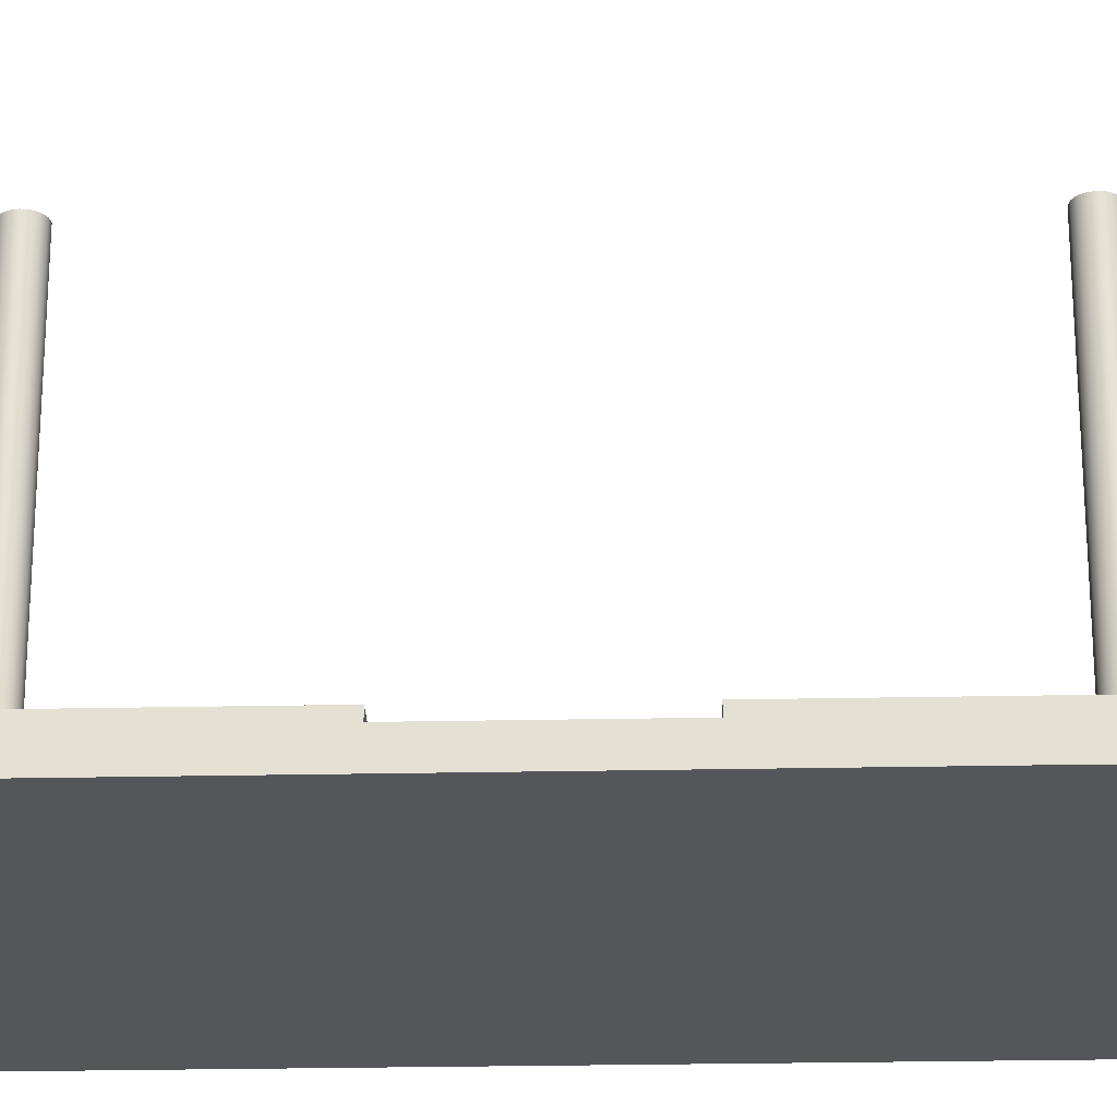
<metadata>
{"format":"obj","ext":"obj","renderer":"f3d","projection":"perspective","resolution":1024,"background":"white","views":[{"elev":-25.5,"azim":91.9,"up":"+Y"}]}
</metadata>
<code>
o med_base_coll_Cube.009_med_base_coll_Cube.009_auv_sep473_s_Cube
v -0.7601 -0.004744 -5.591
v -0.7601 -0.004744 -5.66
v -0.7601 -0.1453 -5.591
v -0.7493 -0.004744 -5.7
v -0.7601 -0.1453 -5.66
v -0.5617 -0.004744 -5.66
v -0.6426 -0.004744 -5.741
v -0.5725 -0.004744 -5.7
v -0.6021 -0.004744 -5.73
v -0.6426 -0.1453 -5.741
v -0.5617 -0.1453 -5.66
v -0.7197 -0.1453 -5.73
v -0.6792 -0.1453 -5.741
v -0.6792 -0.004744 -5.741
v -0.5617 -0.004744 -5.591
v -0.5617 -0.1453 -5.591
v -0.7197 -0.004744 -5.73
v -0.7493 -0.1453 -5.7
v -0.6021 -0.1453 -5.73
v -0.5725 -0.1453 -5.7
v 0.5617 -0.1453 -5.591
v 0.5617 -0.1453 -5.66
v 0.7601 -0.1453 -5.591
v 0.7601 -0.1453 -5.66
v 0.7493 -0.1453 -5.7
v 0.7601 -0.004744 -5.66
v 0.7197 -0.004744 -5.73
v 0.6792 -0.004744 -5.741
v 0.6426 -0.004744 -5.741
v 0.6021 -0.004744 -5.73
v 0.5617 -0.004744 -5.66
v 0.5617 -0.004744 -5.591
v 0.7601 -0.004744 -5.591
v 0.6792 -0.1453 -5.741
v 0.7197 -0.1453 -5.73
v 0.6426 -0.1453 -5.741
v 0.7493 -0.004744 -5.7
v 0.5725 -0.004744 -5.7
v 0.5725 -0.1453 -5.7
v 0.6021 -0.1453 -5.73
v 0.7601 -0.1453 5.585
v 0.5617 -0.1453 5.654
v 0.5617 -0.1453 5.585
v 0.7601 -0.004746 5.585
v 0.5617 -0.004746 5.585
v 0.7601 -0.004746 5.654
v 0.7601 -0.1453 5.654
v 0.5617 -0.004746 5.654
v 0.6426 -0.004746 5.735
v 0.5725 -0.004746 5.695
v 0.6021 -0.004746 5.724
v 0.6426 -0.1453 5.735
v 0.7197 -0.1453 5.724
v 0.6792 -0.1453 5.735
v 0.6792 -0.004746 5.735
v 0.7197 -0.004746 5.724
v 0.7493 -0.004746 5.695
v 0.7493 -0.1453 5.695
v 0.6021 -0.1453 5.724
v 0.5725 -0.1453 5.695
v -0.7601 -0.1453 5.585
v -0.5617 -0.1453 5.654
v -0.7601 -0.1453 5.654
v -0.7601 -0.004746 5.654
v -0.6792 -0.004746 5.735
v -0.6426 -0.004746 5.735
v -0.7493 -0.1453 5.695
v -0.7493 -0.004746 5.695
v -0.6021 -0.1453 5.724
v -0.6021 -0.004746 5.724
v -0.5617 -0.004746 5.654
v -0.5617 -0.004746 5.585
v -0.5725 -0.004746 5.695
v -0.6792 -0.1453 5.735
v -0.6426 -0.1453 5.735
v -0.7197 -0.004746 5.724
v -0.7197 -0.1453 5.724
v -0.5725 -0.1453 5.695
v -0.5617 -0.1453 5.585
v -0.7601 -0.004746 5.585
v 0.5617 -0.1453 -0.9319
v 0.5617 0.1453 -0.9319
v 0.5617 -0.004745 -0.9319
v -0.5617 -0.1453 -0.9319
v -0.5617 -0.004745 -0.9319
v -0.5617 0.1453 -0.9319
v -0.7601 0.1453 -0.9319
v -0.7601 -0.004745 -0.9319
v -0.7601 -0.1453 -0.9319
v 0.7601 -0.004745 -0.9319
v 0.7601 0.1453 -0.9319
v 0.7601 -0.1453 -0.9319
v 0.5617 -0.1453 -5.591
v 0.5617 0.1453 -5.591
v 0.5617 -0.004743 -5.591
v -0.5617 0.1453 -5.591
v -0.5617 -0.1453 -5.591
v -0.5617 -0.004743 -5.591
v -0.7601 -0.1453 5.591
v -0.7601 -0.004747 5.591
v -0.7601 0.1453 5.591
v -0.5617 -0.004747 5.591
v -0.5617 -0.1453 5.591
v -0.5617 0.1453 5.591
v 0.5617 0.1453 -0.9319
v 0.5617 -0.1453 -0.9319
v 0.5617 -0.004745 -0.9319
v 0.7601 -0.1453 5.591
v 0.7601 0.1453 5.591
v 0.7601 -0.004747 5.591
v -0.7601 0.1453 -5.591
v -0.7601 -0.004743 -5.591
v -0.7601 -0.1453 -5.591
v -0.5617 -0.004745 -0.9319
v -0.5617 -0.1453 -0.9319
v -0.5617 0.1453 -0.9319
v 0.7601 -0.004743 -5.591
v 0.7601 0.1453 -5.591
v 0.7601 -0.1453 -5.591
v -0.7601 -0.004745 -0.9319
v -0.7601 0.1453 -0.9319
v -0.7601 -0.1453 -0.9319
v 0.5617 0.1453 5.591
v 0.5617 -0.1453 5.591
v 0.5617 -0.004747 5.591
v 0.7601 -0.1453 -0.9319
v 0.7601 0.1453 -0.9319
v 0.7601 -0.004745 -0.9319
v -0.7601 -0.1453 0.9319
v -0.7601 -0.004745 0.9319
v -0.7601 0.1453 0.9319
v -0.7601 -0.1453 0.9319
v -0.7601 0.1453 0.9319
v -0.7601 -0.004745 0.9319
v -0.5617 -0.1453 0.9319
v -0.5617 0.1453 0.9319
v -0.5617 -0.004745 0.9319
v -0.5617 0.1453 0.9319
v -0.5617 -0.1453 0.9319
v -0.5617 -0.004745 0.9319
v 0.5617 0.1453 0.9319
v 0.5617 -0.1453 0.9319
v 0.5617 -0.004745 0.9319
v 0.7601 -0.1453 0.9319
v 0.7601 -0.004745 0.9319
v 0.7601 0.1453 0.9319
v 0.5617 -0.1453 0.9319
v 0.5617 0.1453 0.9319
v 0.5617 -0.004745 0.9319
v 0.7601 -0.004745 0.9319
v 0.7601 -0.1453 0.9319
v 0.7601 0.1453 0.9319
v -1.934 -0.03835 -1.56
v -1.934 -0.03835 -0.9404
v -1.315 -0.03835 -0.9404
v -0.5617 0.1453 -3.262
v 1.939 0.1453 -1.125
v 2.046 0.1453 -0.9319
v 1.939 0.1453 -1.56
v -1.934 -0.03835 0.8289
v -1.573 -0.03835 0.9319
v -1.315 -0.03835 0.8289
v 1.939 0.1453 1.448
v 1.939 -0.03835 1.448
v 1.761 0.1453 1.448
v 2.33 0.2453 5.591
v 2.33 0.1453 5.591
v 2.33 0.1453 3.262
v 1.32 0.01876 0.9319
v 1.32 -0.03835 0.9319
v 1.32 -0.03835 0.8289
v 1.32 0.1453 0.8289
v 1.32 0.1453 0.9319
v -1.315 0.01997 0.9319
v -1.315 -0.03835 0.9319
v -1.315 -0.03835 1.448
v -0.06636 4.51 3.433
v -0.1226 4.51 3.396
v -0.06636 -0.05439 3.433
v -0.06636 4.51 -3.431
v -0.06636 4.51 -3.111
v 0 4.51 -3.444
v 0.1226 4.51 3.15
v 0.1602 -0.05439 3.207
v 0.1226 -0.05439 3.15
v 0.06636 -0.05439 3.113
v 0.06636 4.51 3.113
v 0.7601 -0.1453 -3.262
v 0.5617 -0.1453 -3.262
v 0 -0.1453 -5.591
v -2.33 0.2453 5.591
v -2.33 0.1453 3.262
v -2.33 0.1453 5.591
v -2.33 0.2453 3.262
v 1.32 0.1453 -1.56
v 1.32 0.1453 -0.9404
v -0.1226 -0.05439 3.15
v -0.1602 -0.05439 3.207
v -0.1226 4.51 3.15
v 0.1226 4.51 3.396
v 0.06636 -0.05439 3.433
v 0.1226 -0.05439 3.396
v 0.06636 4.51 3.433
v 0.1602 -0.05439 3.339
v 0.1602 4.51 3.339
v -1.934 0.1453 1.448
v -1.934 -0.03835 1.448
v -1.934 0.1453 1.134
v 2.33 -0.1453 3.262
v 2.33 0.1453 0.9319
v 2.33 -0.1453 0.9319
v -0.1602 4.51 -3.337
v -0.1602 4.51 -3.205
v -0.1226 4.51 -3.394
v -0.1226 -0.05439 -3.148
v -0.1226 -0.05439 -3.394
v -0.06636 -0.05439 -3.111
v -0.1602 -0.05439 -3.337
v -0.1602 -0.05439 -3.205
v -1.934 -0.03835 0.9319
v -1.934 0.1453 0.9319
v 0 0.1453 -3.262
v 0 0.1453 -5.591
v 0 4.51 -3.098
v 2.046 0.1453 0.9319
v 2.046 0.1453 3.262
v 2.046 0.2453 3.262
v 1.939 0.1453 -0.9404
v 0 4.51 3.446
v 0.1226 4.51 -3.394
v 0.06636 4.51 -3.431
v 0.06636 4.51 -3.111
v -1.315 0.1453 1.448
v -2.046 0.2453 0.9319
v -2.046 0.2453 3.262
v -2.046 0.1453 0.9319
v -2.046 0.1453 -3.262
v -1.699 0.1453 -1.56
v -0.7601 0.1453 -3.262
v -0.1734 4.51 -3.271
v 0.1734 4.51 3.273
v 0.1734 -0.05439 -3.271
v 0.1602 -0.05439 -3.205
v 0.1602 -0.05439 -3.337
v -0.1226 4.51 -3.148
v -0.1734 4.51 3.273
v -0.1734 -0.05439 3.273
v -0.1602 -0.05439 3.339
v -0.06636 -0.05439 -3.431
v 0 -0.05439 -3.098
v 2.33 0.2453 3.262
v 2.33 0.2453 0.9319
v 0.5617 0.1453 -3.262
v 0.7601 0.1453 -3.262
v 0 -0.1453 -3.262
v -0.5617 -0.1453 -3.262
v -2.046 0.1453 -0.9319
v -1.934 0.1453 -0.9404
v -1.934 0.1453 -1.134
v -1.934 0.1453 -1.56
v -1.315 0.1453 -0.9404
v 0.1602 4.51 -3.205
v 0.1602 4.51 -3.337
v 0.1226 4.51 -3.148
v 0.1734 4.51 -3.271
v -2.33 0.1453 0.9319
v -2.33 -0.1453 3.262
v -2.33 0.2453 -5.591
v -2.046 0.2453 -3.262
v -2.046 0.2453 -5.591
v -2.046 0.1453 3.262
v -0.1226 -0.05439 3.396
v -0.1602 4.51 3.339
v 0 0.1453 -0.9319
v -2.046 0.1453 -5.591
v -1.315 0.1453 -1.56
v 1.939 -0.03835 0.9319
v 1.939 0.1453 0.8548
v 1.939 -0.03835 0.8289
v 1.699 0.1453 -1.56
v 2.046 0.1453 -3.262
v 2.33 0.1453 -0.9319
v 2.33 -0.1453 -0
v 2.33 -0.1453 -0.9319
v 2.33 0.1453 0
v -2.046 0.2453 5.591
v -2.046 0.1453 5.591
v -0.7601 -0.1453 -3.262
v 0.1602 4.51 3.207
v -2.046 -0.1453 -0.9319
v -2.33 -0.1453 -0.9319
v -2.33 -0.1453 -3.262
v -2.046 -0.1453 -3.262
v 1.32 -0.03835 1.448
v 1.32 0.1453 1.448
v -2.33 0.2453 -0.9319
v -2.33 0.2453 -3.262
v -2.046 0.2453 -0.9319
v 2.33 -0.1453 -0.9319
v 2.046 -0.1453 -0.9319
v 2.33 -0.1453 -3.262
v 2.046 0.2453 5.591
v 2.046 0.1453 5.591
v -0.1602 4.51 3.207
v 2.33 0.2453 -0.9319
v 2.046 0.2453 -3.262
v 2.046 0.2453 -0.9319
v 0 -0.1453 -0.9319
v -1.934 -0.03835 0.9319
v -1.315 -0.03835 0.9319
v -0.06636 4.51 3.113
v -0.06636 -0.05439 3.113
v 1.939 0.1453 0.9319
v 1.939 -0.03835 -1.56
v 1.32 -0.03835 -0.9404
v 1.939 -0.03835 -0.9404
v 1.32 -0.03835 -1.56
v 2.046 -0.1453 -3.262
v 2.046 -0.1453 -5.591
v 2.33 0.2453 -3.262
v 2.33 0.2453 -5.591
v 0 4.51 3.1
v -1.315 -0.03835 -1.56
v -1.315 0.1453 0.9319
v 0.1226 -0.05439 -3.148
v 0.1226 -0.05439 -3.394
v -2.046 -0.1453 -5.591
v -2.33 0.1453 -0.9319
v -2.33 -0.1453 -0.9319
v -2.33 -0.1453 -0
v 2.33 0.1453 0.9319
v 2.33 -0.1453 0.9319
v 0.1734 -0.05439 3.273
v -0.1734 -0.05439 -3.271
v -2.33 -0.1453 5.591
v 0.06636 -0.05439 -3.111
v 0 -0.05439 -3.444
v 0.06636 -0.05439 -3.431
v 2.046 0.2453 -5.591
v 2.046 0.1453 -5.591
v -2.33 -0.1453 0.9319
v 1.939 0.1453 0.8289
v -2.33 0.1453 0.9319
v -2.33 0.1453 0
v -2.33 0.2453 0.9319
v 0 -0.05439 3.446
v -2.33 -0.1453 0.9319
v 2.33 -0.1453 5.591
v 2.33 -0.1453 -5.591
v -2.33 -0.1453 -5.591
v 0 -0.05439 3.1
v 2.046 0.2453 0.9319
v -1.573 -0.03835 0.9319
v 0 -0.1453 -0.9319
v 0 0.1453 -0.9319
v 2.33 0.1453 -5.591
v 2.33 0.1453 -3.262
v 2.046 -0.1453 -0.9319
v -2.046 -0.1453 -0.9319
v 2.046 -0.1453 5.591
v 2.046 -0.1453 3.262
v 1.939 -0.03835 0.9319
v 1.939 0.1453 1.125
v 2.046 0.1453 -0.9319
v 2.046 -0.1453 0.9319
v 1.32 0.01876 0.9319
v -0.5617 -0.1453 3.262
v 0 -0.1453 0.9319
v 0 -0.1453 3.262
v -0.7601 -0.1453 3.262
v -2.046 -0.1453 5.591
v -2.046 -0.1453 3.262
v -2.046 -0.1453 0.9319
v -1.934 0.1453 0.8289
v -1.934 0.1453 0.8509
v 0 -0.1453 5.591
v 0.5617 -0.1453 3.262
v 2.33 0.1453 -0.9319
v -2.33 0.1453 -3.262
v 1.939 0.1453 0.9319
v 0.7601 -0.1453 3.262
v -1.315 0.1453 0.8289
v -1.315 0.01997 0.9319
v -1.315 0.1453 0.9319
v 1.904 0.1453 0.8289
v -1.934 0.1453 0.9319
v -2.33 0.1453 -0.9319
v 1.32 -0.03835 0.9319
v 1.32 0.1453 0.9319
v -2.33 0.1453 -5.591
v -2.046 0.1453 -0.9319
v 0.5617 -0.1453 -0
v -1.904 0.1453 0.8289
v 0.7601 -0.1453 -0
v -0.7601 -0.1453 -0
v -2.046 -0.1453 -0
v 2.046 -0.1453 -0
v 2.046 -0.1453 0.9319
v -1.761 0.1453 1.448
v 0 0.1453 5.591
v -0.5617 -0.1453 -0
v 0 -0.1453 0.9319
v -2.046 -0.1453 0.9319
v 1.573 -0.03835 0.9319
v 1.573 -0.03835 0.9319
v 0 -0.1453 -0
v 2.046 0.1453 0.9319
v 0 0.1453 0.9319
v -2.046 0.1453 0.9319
v 0 0.1453 0.9319
v -0.7601 0.1453 0
v -0.5617 0.1453 0
v 0 0.1453 0
v -0.7601 0.1453 3.262
v -0.5617 0.1453 3.262
v 0 0.1453 3.262
v -2.046 0.1453 0
v 2.046 0.1453 0
v 0.7601 0.1453 0
v 0.7601 0.1453 3.262
v 0.5617 0.1453 3.262
v 0.5617 0.1453 0
f 1 2 3
f 2 4 5
f 6 7 2
f 6 8 9
f 7 9 10
f 5 11 3
f 5 12 13
f 13 14 7
f 13 10 11
f 11 15 16
f 14 12 17
f 4 17 18
f 19 20 11
f 21 22 23
f 24 25 26
f 26 27 28
f 29 30 31
f 22 32 31
f 32 33 26
f 34 35 24
f 34 36 29
f 37 25 35
f 38 39 22
f 30 40 39
f 40 36 22
f 41 42 43
f 44 45 46
f 46 47 41
f 48 49 46
f 48 45 42
f 48 50 51
f 49 51 52
f 47 53 54
f 54 55 49
f 54 52 42
f 55 56 46
f 57 58 47
f 56 53 58
f 59 60 42
f 61 62 63
f 64 65 66
f 64 67 68
f 66 69 70
f 71 72 64
f 71 70 73
f 74 75 66
f 76 77 74
f 77 67 63
f 73 78 62
f 69 75 62
f 2 5 3
f 2 15 6
f 2 17 4
f 6 9 7
f 7 14 2
f 7 10 13
f 13 11 5
f 13 12 14
f 11 20 6
f 4 18 5
f 17 12 18
f 10 19 11
f 9 8 19
f 21 32 22
f 23 22 24
f 26 37 27
f 26 33 23
f 29 31 26
f 29 28 34
f 29 40 30
f 31 30 38
f 22 36 34
f 27 35 34
f 35 25 24
f 39 40 22
f 44 46 41
f 46 45 48
f 46 57 47
f 48 51 49
f 49 55 46
f 49 52 54
f 54 42 47
f 42 45 43
f 42 60 48
f 55 53 56
f 57 56 58
f 58 53 47
f 52 59 42
f 51 50 59
f 79 62 61
f 63 67 64
f 64 76 65
f 66 65 74
f 66 70 71
f 66 75 69
f 71 73 62
f 62 74 63
f 72 80 64
f 76 68 77
f 70 69 78
f 3 11 16
f 1 15 2
f 6 15 11
f 14 17 2
f 18 12 5
f 9 19 10
f 8 20 19
f 24 26 23
f 26 28 29
f 26 25 37
f 29 36 40
f 31 32 26
f 31 38 22
f 22 34 24
f 28 27 34
f 27 37 35
f 38 30 39
f 46 56 57
f 47 42 41
f 54 53 55
f 51 59 52
f 50 60 59
f 79 72 62
f 64 68 76
f 64 80 61
f 66 71 64
f 62 75 74
f 74 77 63
f 65 76 74
f 68 67 77
f 73 70 78
f 78 69 62
f 6 20 8
f 48 60 50
f 63 64 61
f 62 72 71
f 61 80 72 79
f 16 15 1 3
f 23 33 32 21
f 43 45 44 41
f 81 82 83
f 84 85 86
f 87 88 89
f 90 91 92
f 93 94 95
f 96 97 98
f 99 100 101
f 102 103 104
f 105 106 107
f 108 109 110
f 111 112 113
f 114 115 116
f 117 118 119
f 120 121 122
f 123 124 125
f 126 127 128
f 129 130 131
f 132 133 134
f 135 136 137
f 138 139 140
f 141 142 143
f 144 145 146
f 147 148 149
f 150 151 152
f 153 154 155
f 116 156 121
f 157 158 159
f 160 161 162
f 163 164 165
f 166 167 168
f 169 170 171
f 169 172 173
f 174 175 176
f 177 178 179
f 180 181 182
f 183 184 185
f 183 186 187
f 93 119 188
f 93 189 190
f 191 192 193
f 191 194 192
f 195 127 196
f 197 198 199
f 200 201 202
f 200 203 201
f 200 204 205
f 206 207 208
f 209 210 168
f 209 211 210
f 212 213 214
f 215 216 217
f 215 218 216
f 215 219 218
f 208 220 221
f 96 222 223
f 96 156 222
f 182 181 224
f 225 226 227
f 228 158 157
f 179 229 177
f 230 231 232
f 176 233 174
f 234 235 236
f 237 238 239
f 240 213 212
f 205 204 241
f 242 243 244
f 214 245 180
f 246 247 248
f 249 250 217
f 168 251 166
f 168 252 251
f 168 167 209
f 253 254 118
f 253 222 105
f 253 127 254
f 253 94 222
f 190 255 256
f 190 189 255
f 257 258 259
f 257 260 237
f 257 261 258
f 262 263 264
f 262 265 263
f 217 216 249
f 188 126 106
f 188 189 93
f 266 267 192
f 268 269 270
f 235 271 236
f 178 272 179
f 178 248 272
f 178 273 248
f 274 222 116
f 239 275 237
f 239 111 275
f 239 238 276
f 239 156 111
f 105 222 274
f 105 127 253
f 277 278 279
f 280 254 195
f 280 281 254
f 282 283 284
f 282 285 283
f 286 287 235
f 256 115 288
f 256 97 190
f 213 245 214
f 289 184 183
f 289 241 184
f 290 291 292
f 290 293 122
f 165 294 295
f 165 164 294
f 111 156 96
f 296 269 297
f 232 264 230
f 232 231 224
f 298 269 296
f 299 300 301
f 302 227 303
f 304 198 246
f 159 281 280
f 305 306 307
f 255 308 256
f 255 189 308
f 309 161 160
f 276 121 239
f 276 261 121
f 297 269 268
f 185 186 183
f 162 161 310
f 259 260 257
f 311 312 199
f 171 172 169
f 313 278 277
f 314 315 316
f 314 317 315
f 224 231 182
f 119 318 188
f 119 319 318
f 202 204 200
f 320 306 305
f 320 321 306
f 187 186 322
f 155 323 153
f 113 288 293
f 113 97 288
f 233 324 174
f 325 326 243
f 287 271 235
f 207 220 208
f 243 326 244
f 292 293 290
f 292 327 293
f 328 329 330
f 283 331 332
f 283 285 331
f 184 241 333
f 264 263 230
f 318 126 188
f 318 300 126
f 318 319 301
f 199 198 304
f 199 312 197
f 218 219 334
f 248 273 246
f 308 115 256
f 308 189 106
f 193 267 335
f 118 94 253
f 210 252 168
f 336 250 337
f 336 338 325
f 121 156 239
f 121 261 257
f 337 250 249
f 337 338 336
f 321 339 306
f 254 340 118
f 254 127 195
f 254 281 340
f 293 288 122
f 293 327 113
f 341 267 266
f 198 247 246
f 260 238 237
f 278 342 279
f 343 344 330
f 192 345 266
f 192 267 193
f 196 158 228
f 196 127 158
f 194 345 192
f 106 189 188
f 288 115 122
f 288 97 256
f 346 229 179
f 245 181 180
f 241 204 333
f 330 344 328
f 330 347 343
f 167 348 209
f 158 281 159
f 338 326 325
f 301 300 318
f 301 319 349
f 222 156 116
f 222 94 223
f 201 229 346
f 201 203 229
f 350 327 292
f 322 312 311
f 322 186 351
f 351 312 322
f 227 352 225
f 227 226 303
f 353 207 176
f 353 220 207
f 81 354 355
f 81 90 92
f 153 238 260
f 356 321 357
f 356 301 349
f 166 227 302
f 92 91 358
f 177 203 178
f 180 249 214
f 89 359 87
f 89 85 84
f 183 187 311
f 183 199 289
f 191 286 235
f 195 317 280
f 197 312 179
f 200 273 178
f 360 361 209
f 362 164 363
f 358 364 284
f 358 91 364
f 209 348 360
f 209 361 365
f 295 294 366
f 212 218 240
f 182 249 180
f 182 337 249
f 182 338 337
f 182 231 338
f 179 272 197
f 179 312 346
f 230 263 244
f 230 326 338
f 176 175 353
f 234 345 235
f 367 368 369
f 367 139 368
f 367 103 370
f 237 269 257
f 240 218 334
f 240 219 213
f 205 273 200
f 205 241 246
f 99 371 372
f 242 265 243
f 214 218 212
f 372 370 99
f 372 373 132
f 372 267 373
f 132 370 372
f 132 139 370
f 84 86 355
f 246 273 205
f 246 241 304
f 374 375 160
f 249 216 214
f 371 267 372
f 257 269 298
f 262 264 243
f 375 309 160
f 217 250 224
f 217 245 215
f 217 181 245
f 369 376 367
f 369 377 376
f 357 320 305
f 357 321 320
f 357 301 356
f 357 378 301
f 284 364 282
f 268 379 297
f 363 380 362
f 363 164 163
f 235 194 191
f 235 345 194
f 178 203 200
f 376 103 367
f 376 377 124
f 272 198 197
f 355 354 84
f 355 82 81
f 280 314 159
f 280 317 314
f 381 147 144
f 381 361 108
f 381 377 147
f 316 315 228
f 382 383 384
f 251 227 166
f 213 219 245
f 275 269 237
f 289 199 304
f 385 172 171
f 216 218 214
f 386 309 375
f 108 124 381
f 108 361 360
f 296 379 387
f 232 336 264
f 270 269 275
f 366 294 388
f 366 389 295
f 304 241 289
f 305 378 357
f 276 238 323
f 334 219 240
f 390 379 268
f 390 350 292
f 297 379 296
f 368 377 369
f 387 379 292
f 333 204 184
f 144 361 381
f 185 204 202
f 162 383 382
f 147 377 368
f 365 211 209
f 365 361 144
f 311 199 183
f 171 279 385
f 370 139 367
f 370 103 99
f 224 336 232
f 224 250 336
f 224 181 217
f 202 186 185
f 187 322 311
f 155 154 258
f 83 90 81
f 83 82 90
f 258 261 155
f 87 85 88
f 335 267 371
f 359 391 87
f 244 326 230
f 244 265 242
f 323 238 153
f 243 264 325
f 243 265 262
f 292 379 390
f 292 291 387
f 328 391 329
f 184 204 185
f 264 336 325
f 248 198 272
f 248 247 198
f 306 158 307
f 306 339 340
f 306 281 158
f 88 85 89
f 279 342 385
f 86 85 87
f 340 281 306
f 252 227 251
f 252 352 227
f 315 196 228
f 346 351 201
f 346 312 351
f 245 219 215
f 338 231 230
f 301 378 299
f 310 383 162
f 329 391 359
f 201 186 202
f 229 203 177
f 373 267 341
f 82 91 90
f 351 186 201
f 124 377 381
f 263 265 244
f 81 392 354
f 153 260 259
f 356 349 340
f 356 339 321
f 116 120 114
f 116 121 120
f 116 115 274
f 157 316 228
f 157 314 316
f 160 393 374
f 92 394 81
f 89 395 396
f 93 95 117 119
f 191 193 286
f 195 196 315
f 360 109 108
f 360 348 303
f 358 397 92
f 358 283 397
f 129 395 135
f 398 283 332
f 398 151 397
f 176 399 233
f 176 207 399
f 122 121 290
f 122 115 120
f 98 111 96
f 98 112 111
f 99 101 371
f 84 395 89
f 371 287 335
f 190 223 93
f 190 97 223
f 257 291 290
f 101 287 371
f 101 100 104
f 284 283 358
f 376 124 400
f 274 106 105
f 274 115 308
f 102 100 103
f 135 401 402
f 135 395 401
f 382 393 162
f 286 193 287
f 275 390 270
f 275 350 390
f 275 327 350
f 290 121 257
f 303 109 360
f 303 167 302
f 303 348 167
f 111 327 275
f 296 387 298
f 270 390 268
f 298 387 257
f 110 125 108
f 110 109 125
f 107 126 128
f 107 127 105
f 299 378 158
f 302 167 166
f 159 314 157
f 307 378 305
f 403 396 129
f 403 330 396
f 403 347 330
f 104 103 400
f 104 100 102
f 396 359 89
f 396 330 359
f 396 395 129
f 125 109 123
f 125 124 108
f 276 323 155
f 387 291 257
f 162 393 160
f 259 154 153
f 397 394 92
f 397 283 398
f 397 151 394
f 171 404 279
f 171 170 404
f 394 392 81
f 394 142 392
f 394 151 142
f 155 261 276
f 113 327 111
f 354 401 84
f 258 154 259
f 400 103 376
f 400 124 123
f 399 207 206
f 287 193 335
f 117 94 118
f 294 405 388
f 294 164 405
f 402 406 392
f 402 401 406
f 392 406 354
f 392 142 402
f 405 164 362
f 308 106 274
f 128 127 107
f 120 115 114
f 118 319 119
f 279 404 277
f 223 97 96
f 223 94 93
f 340 319 118
f 340 339 356
f 349 319 340
f 315 317 195
f 95 94 117
f 106 126 107
f 103 100 99
f 406 401 354
f 330 329 359
f 401 395 84
f 158 300 299
f 158 378 307
f 158 127 300
f 97 113 112 98
f 300 127 126
f 353 373 220
f 131 383 129
f 169 173 152
f 169 151 170
f 174 133 132
f 332 407 398
f 332 331 407
f 408 147 368
f 408 139 138
f 408 148 147
f 362 380 225
f 409 309 386
f 409 347 403
f 129 310 403
f 129 383 310
f 398 407 277
f 225 365 362
f 225 211 365
f 225 352 210
f 236 266 234
f 236 341 266
f 236 373 341
f 146 145 148
f 146 389 366
f 132 175 174
f 132 134 140
f 132 373 175
f 266 345 234
f 277 404 398
f 135 130 129
f 135 137 130
f 141 143 152
f 149 145 147
f 366 144 146
f 366 388 144
f 403 309 409
f 403 161 309
f 368 139 408
f 144 388 365
f 221 220 236
f 407 313 277
f 140 139 132
f 140 133 138
f 147 145 144
f 365 405 362
f 388 405 365
f 402 410 135
f 402 142 410
f 148 145 149
f 220 373 236
f 210 211 225
f 210 352 252
f 152 151 169
f 143 150 152
f 143 151 150
f 175 373 353
f 343 347 409
f 384 383 131
f 130 136 131
f 134 133 140
f 310 161 403
f 410 142 141
f 410 136 135
f 404 170 398
f 170 151 398
f 137 136 130
f 142 151 143
f 324 133 174
f 131 411 382
f 131 412 411
f 131 136 412
f 163 226 225
f 413 410 141
f 413 82 355
f 413 136 410
f 414 101 415
f 414 287 101
f 414 271 287
f 414 133 233
f 408 416 148
f 206 271 399
f 409 374 417
f 409 375 374
f 409 386 375
f 295 389 146
f 208 236 206
f 208 221 236
f 225 363 163
f 225 380 363
f 418 342 407
f 418 419 385
f 418 285 282
f 417 393 411
f 417 343 409
f 417 344 343
f 415 416 138
f 415 133 414
f 236 271 206
f 146 420 295
f 146 421 420
f 146 148 421
f 374 393 417
f 101 104 415
f 420 165 295
f 420 109 303
f 420 226 165
f 355 86 413
f 282 364 418
f 382 384 131
f 385 342 418
f 303 226 420
f 165 226 163
f 138 416 408
f 138 133 415
f 141 422 413
f 104 416 415
f 407 278 313
f 407 342 278
f 407 285 418
f 421 109 420
f 421 416 123
f 233 399 414
f 233 133 324
f 400 416 104
f 87 412 86
f 87 391 411
f 399 271 414
f 328 344 391
f 148 416 421
f 411 393 382
f 411 412 87
f 411 391 417
f 152 422 141
f 152 419 422
f 152 172 419
f 123 109 421
f 123 416 400
f 331 285 407
f 86 412 413
f 422 82 413
f 422 91 82
f 173 172 152
f 412 136 413
f 364 419 418
f 364 91 419
f 419 91 422
f 419 172 385
f 391 344 417

</code>
